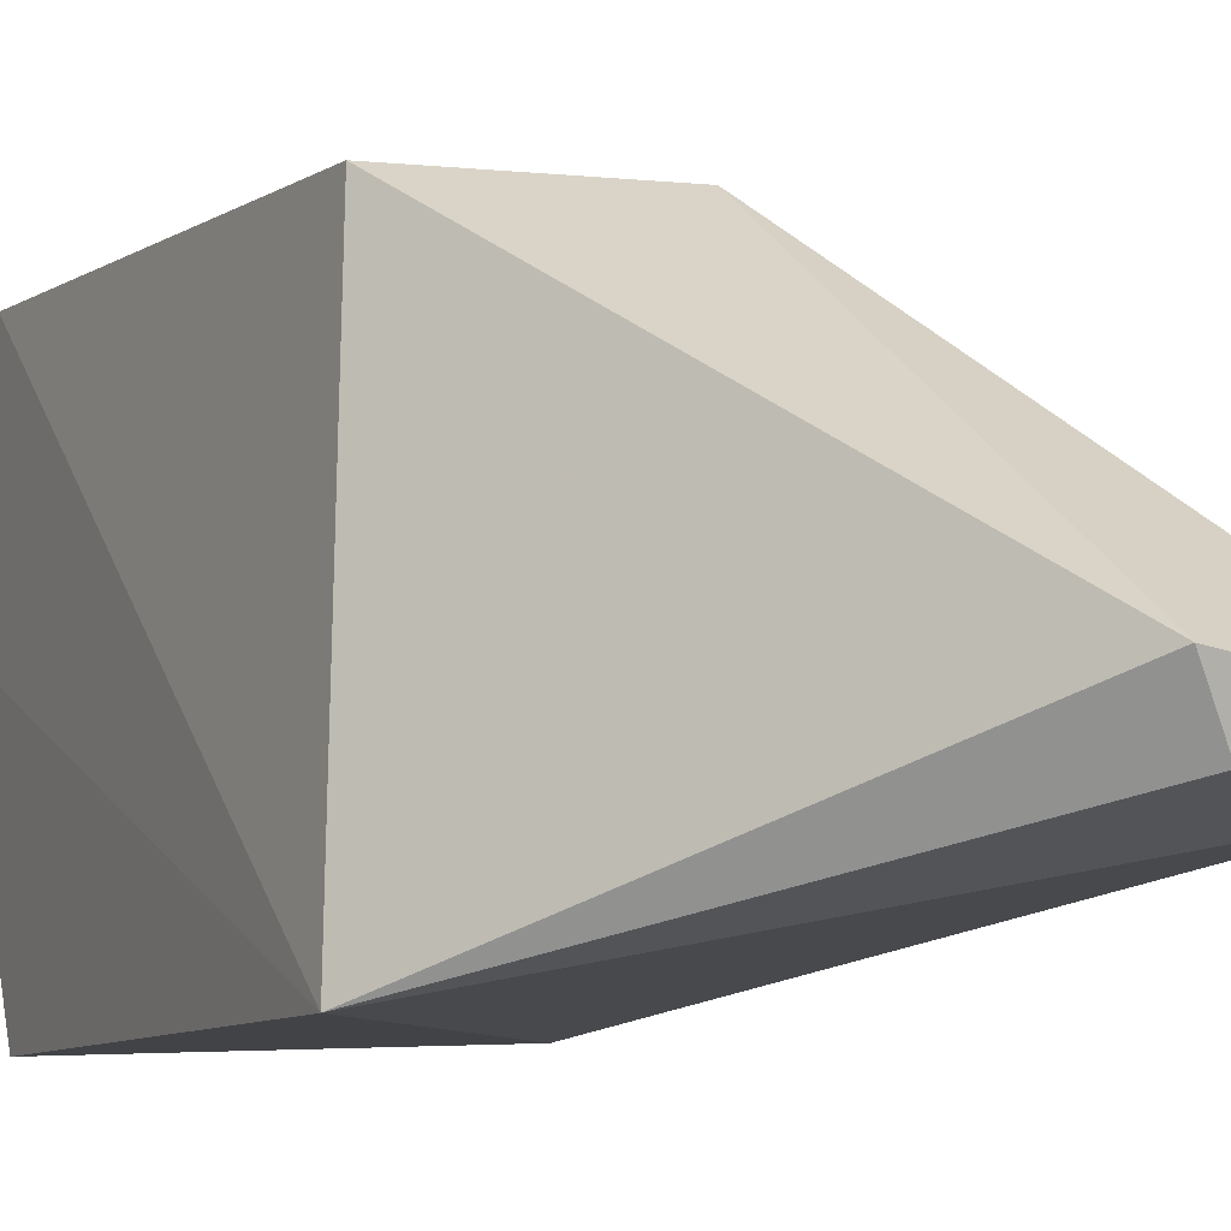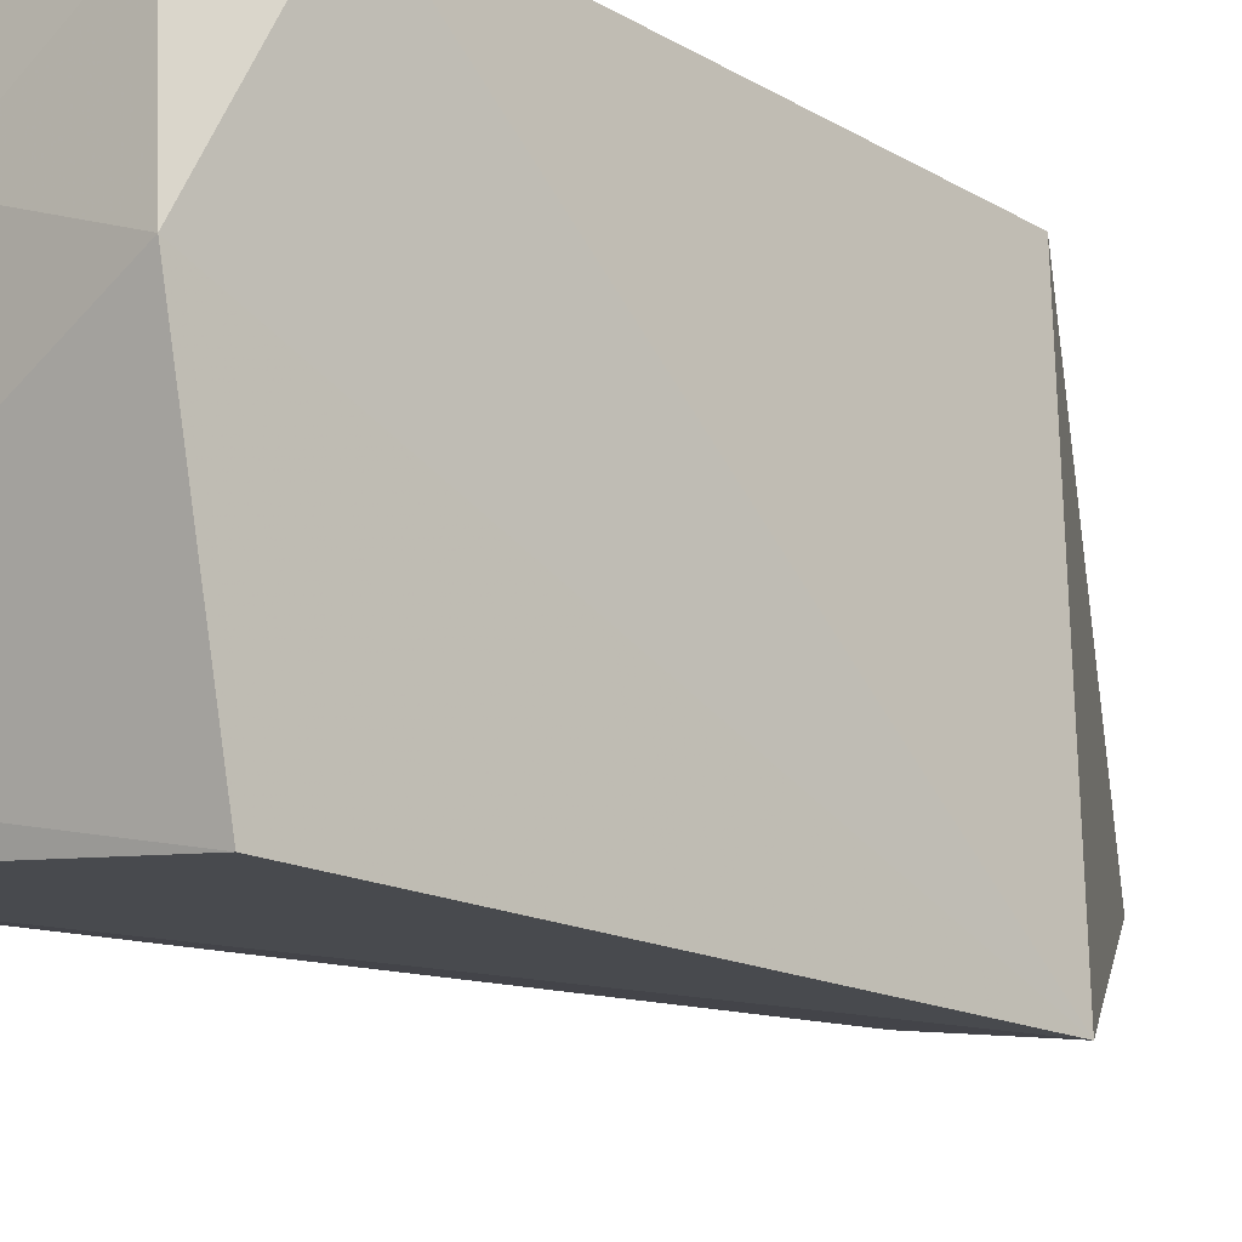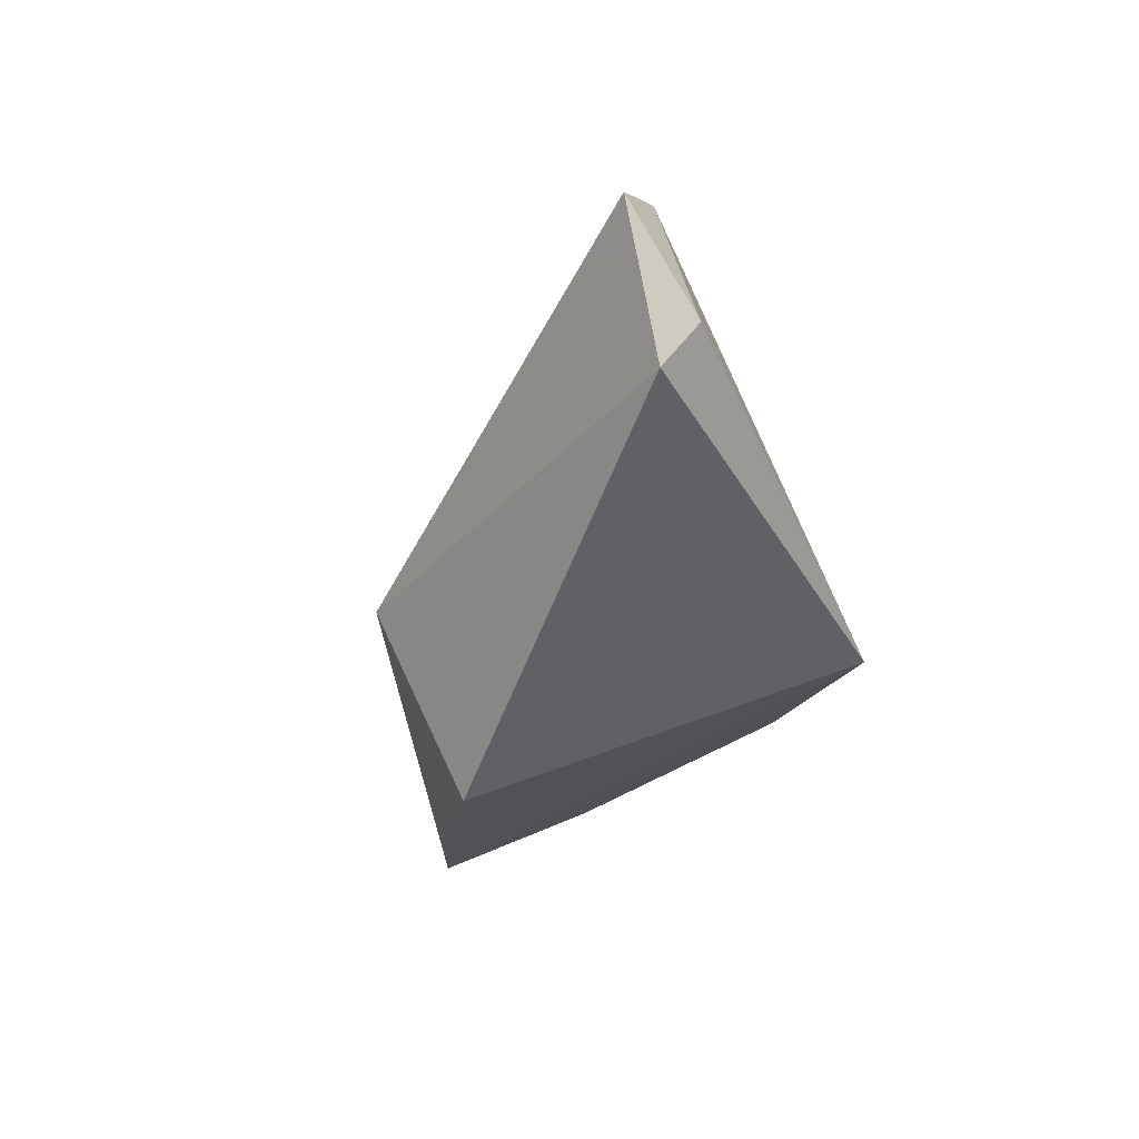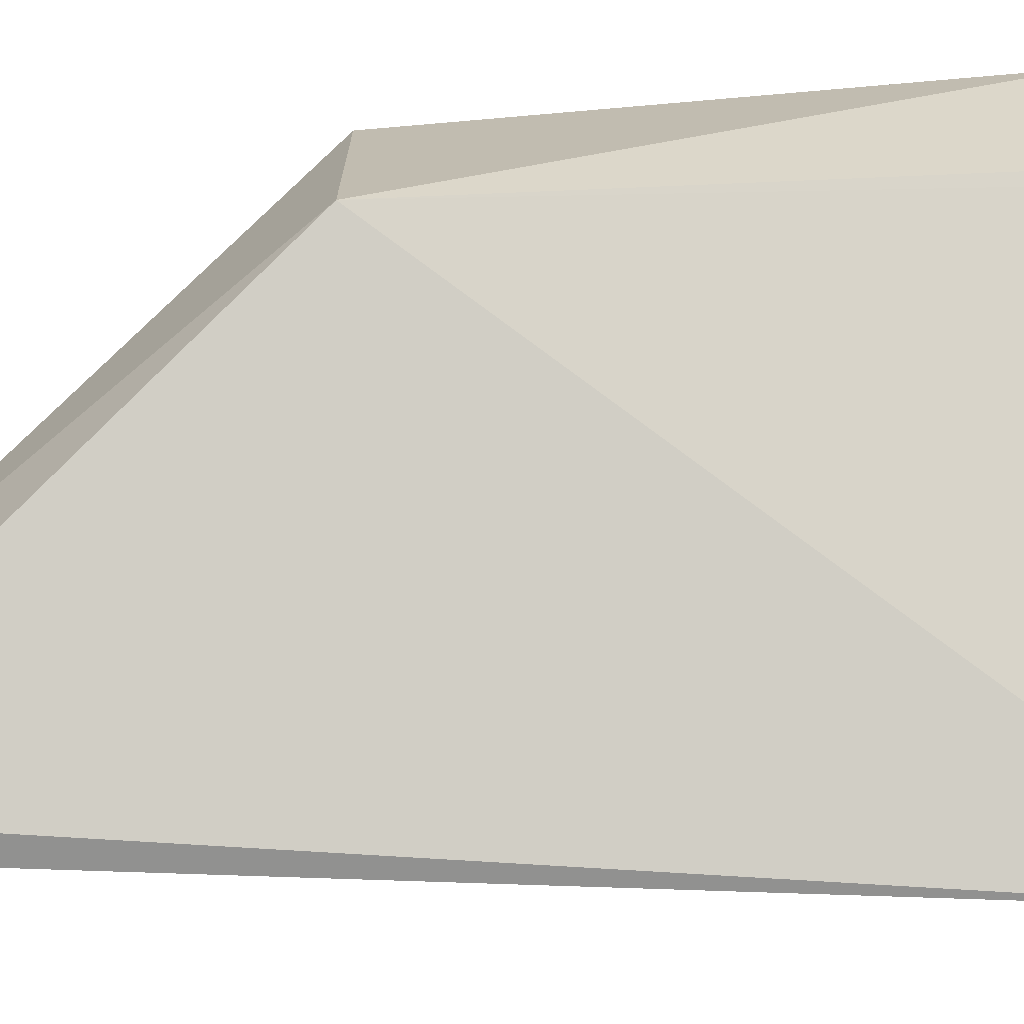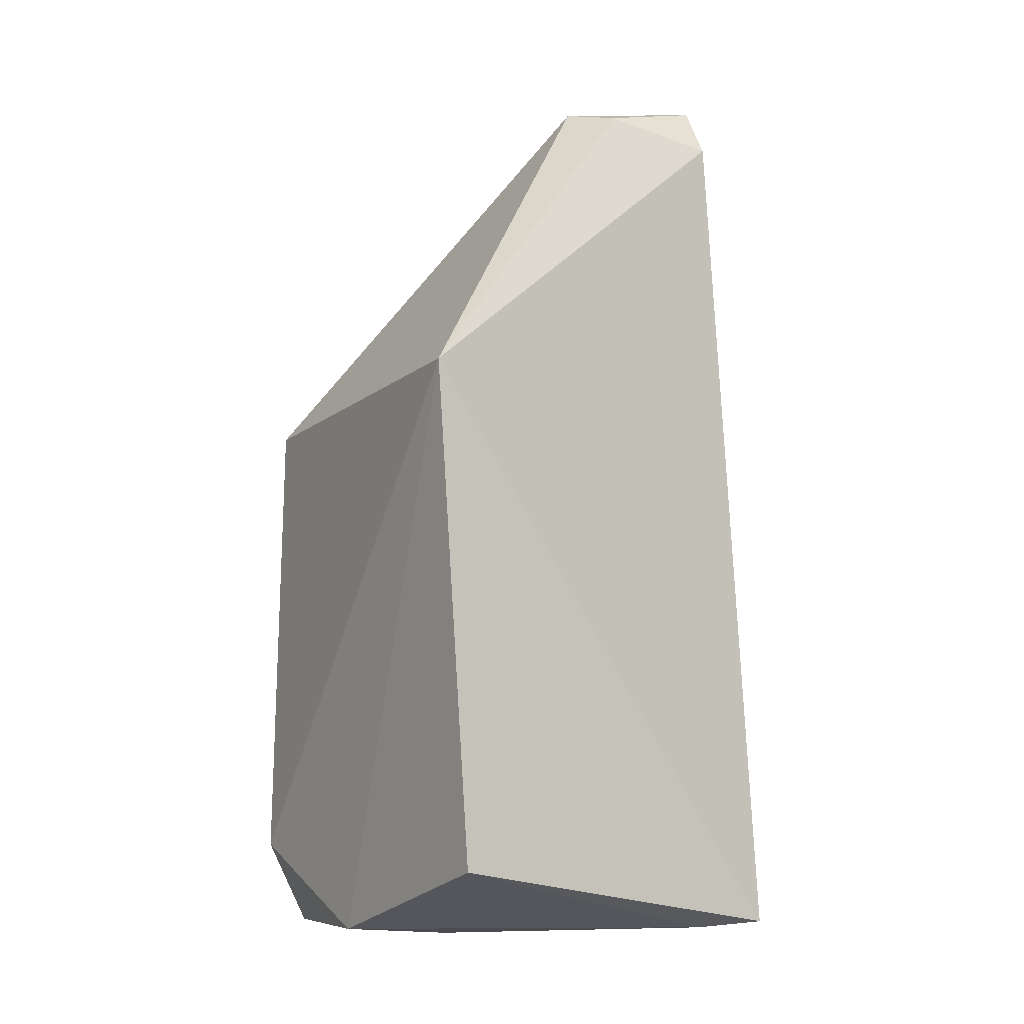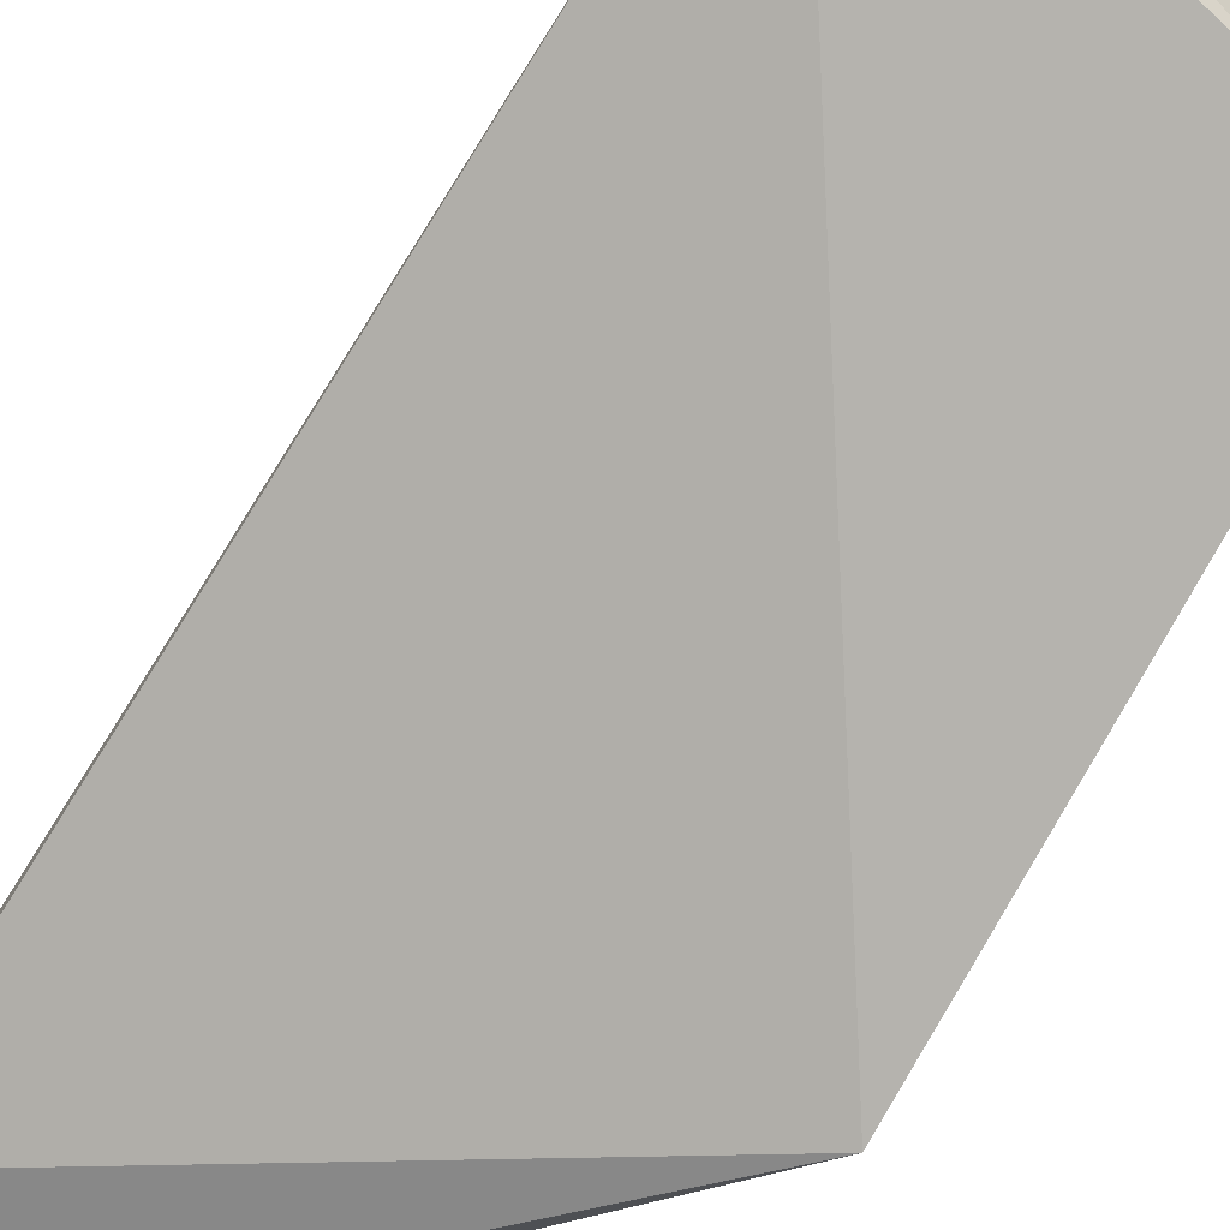
<metadata>
{"format":"obj","ext":"obj","renderer":"f3d","projection":"perspective","resolution":1024,"background":"white","views":[{"elev":-11.5,"azim":150.4,"up":"+Z"},{"elev":-14.2,"azim":43.1,"up":"+Z"},{"elev":75.0,"azim":69.4,"up":"+Y"},{"elev":22.4,"azim":-91.7,"up":"+Z"},{"elev":-10.0,"azim":150.2,"up":"+Y"},{"elev":-76.1,"azim":-34.6,"up":"+Z"}]}
</metadata>
<code>
v 0.05579 0.08076 0.05737
v 0.05524 0.04958 0.06003
v 0.05648 0.08118 0.03032
v 0.03089 0.1021 0.03571
v 0.04239 0.08125 0.05847
v 0.02828 0.04413 0.03409
v 0.04085 0.1042 0.03928
v 0.0532 0.04772 0.03201
v 0.03099 0.1057 0.03768
v 0.04534 0.04393 0.05795
v 0.05413 0.04362 0.04821
v 0.03885 0.1033 0.03602
v 0.04534 0.04968 0.05863
v 0.05325 0.04402 0.05791
v 0.04456 0.04302 0.05159
v 0.03193 0.0437 0.03647
f 1 2 3
f 5 2 1
f 6 4 3
f 7 1 3
f 7 5 1
f 8 6 3
f 9 6 5
f 9 4 6
f 9 5 7
f 10 5 6
f 11 8 3
f 11 3 2
f 12 9 7
f 12 7 3
f 12 3 4
f 12 4 9
f 13 10 2
f 13 2 5
f 13 5 10
f 14 11 2
f 14 2 10
f 15 10 6
f 15 14 10
f 15 11 14
f 16 6 8
f 16 8 11
f 16 15 6
f 16 11 15

</code>
